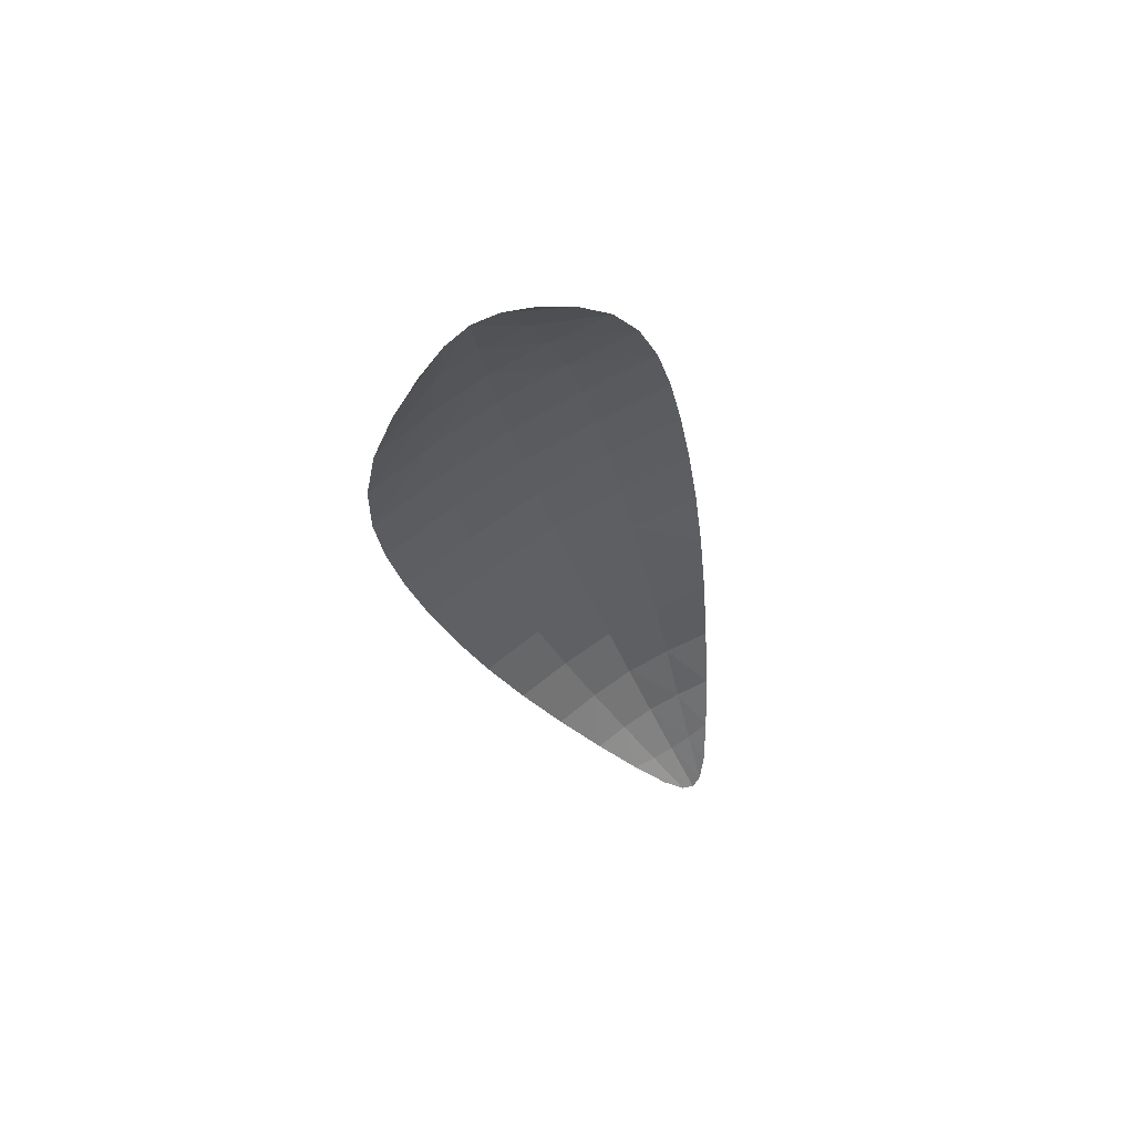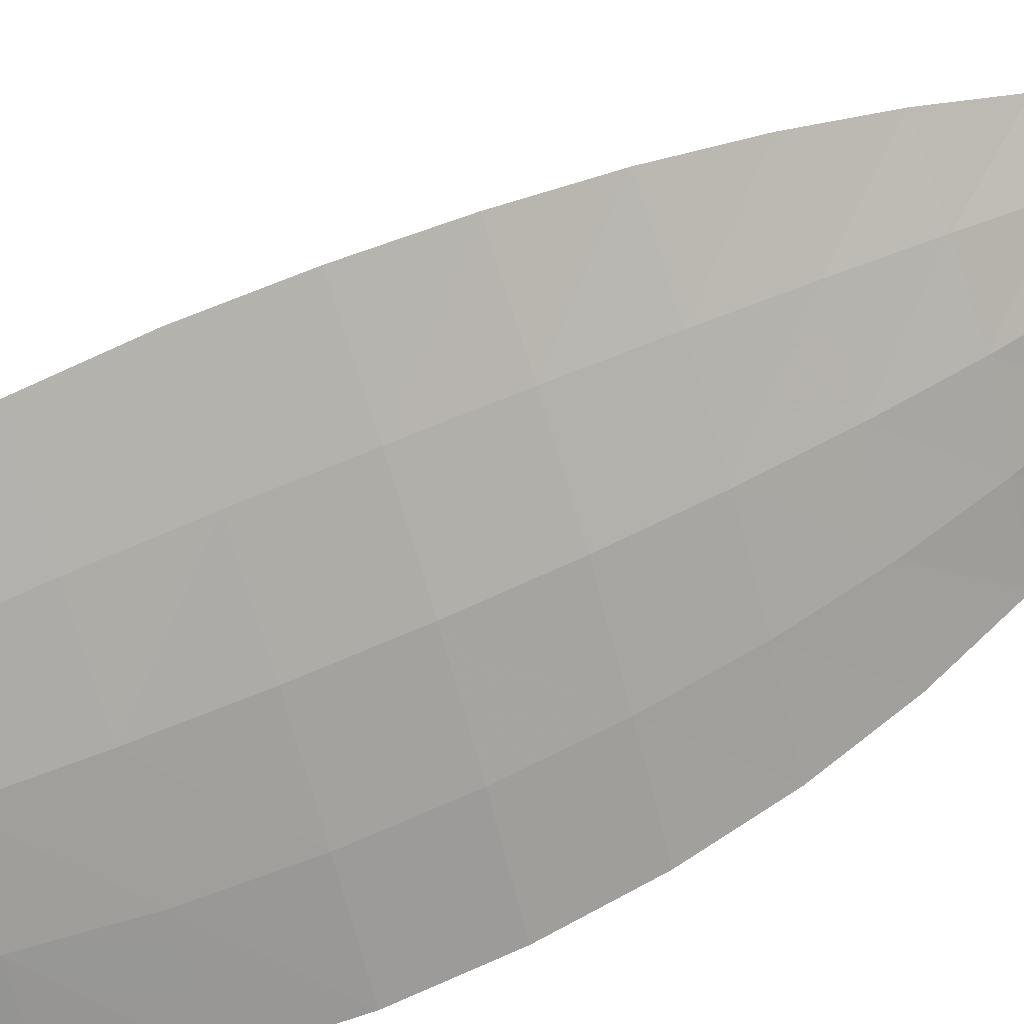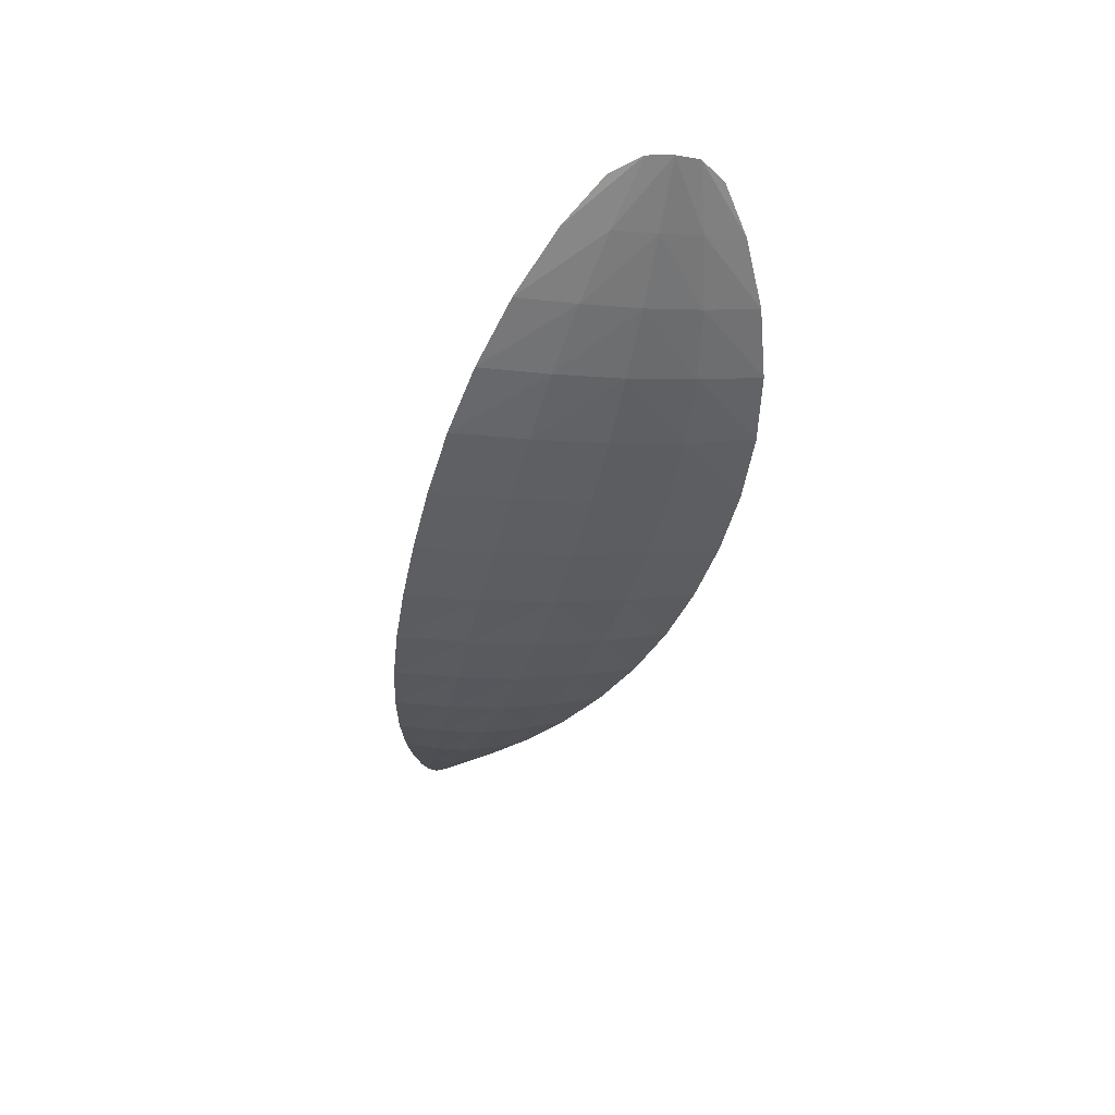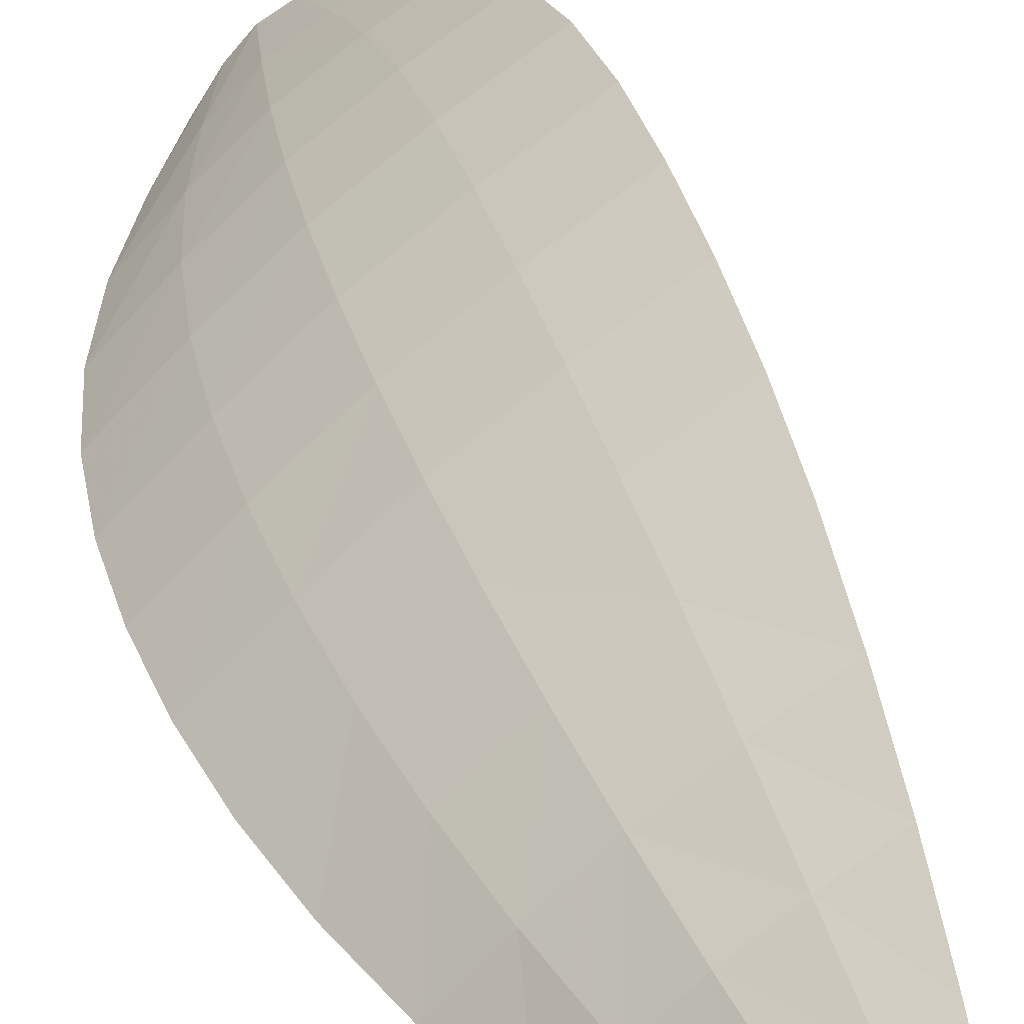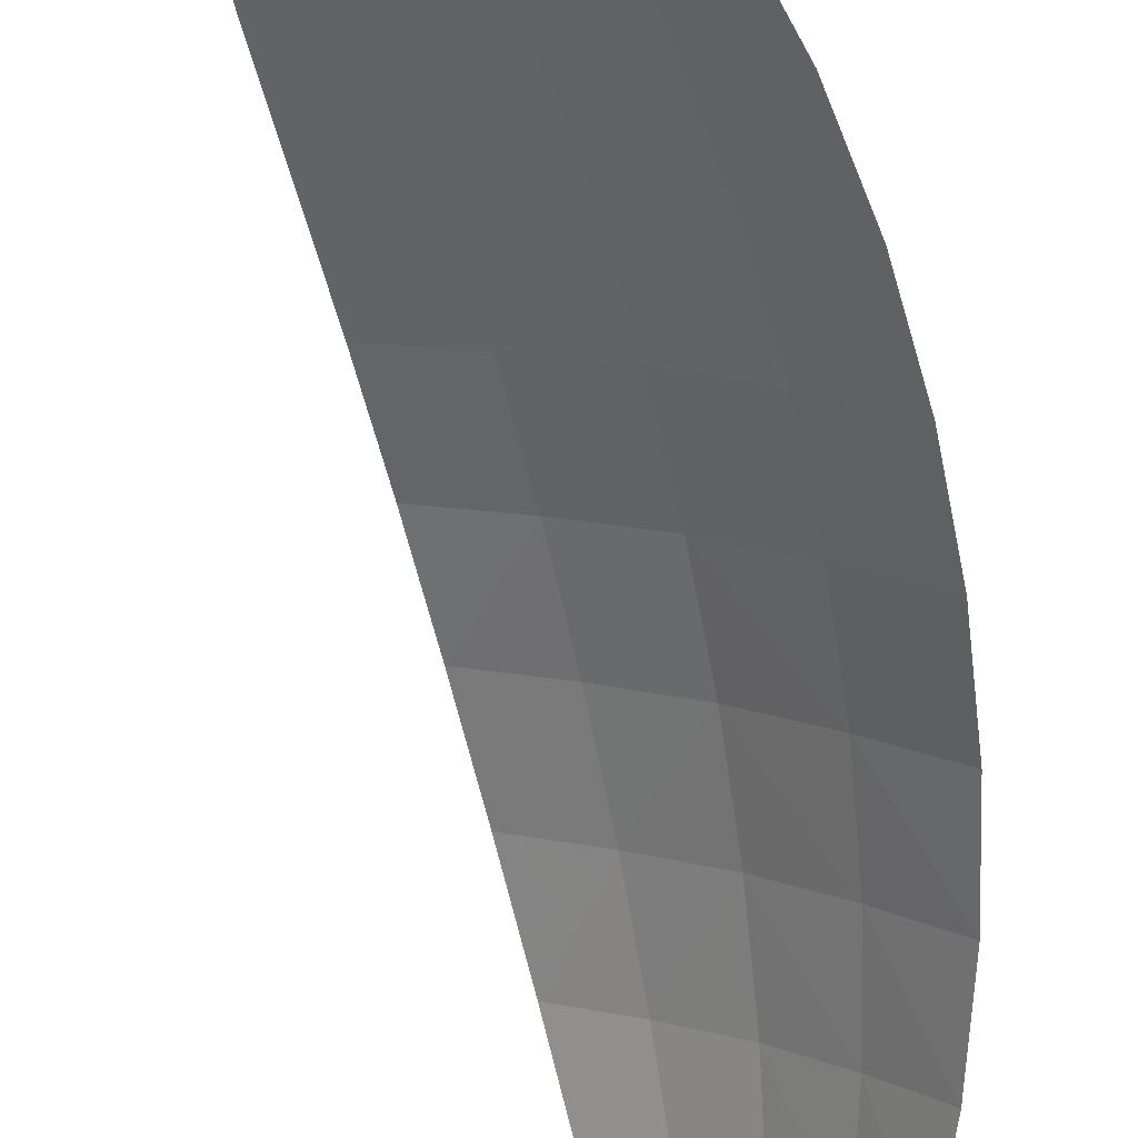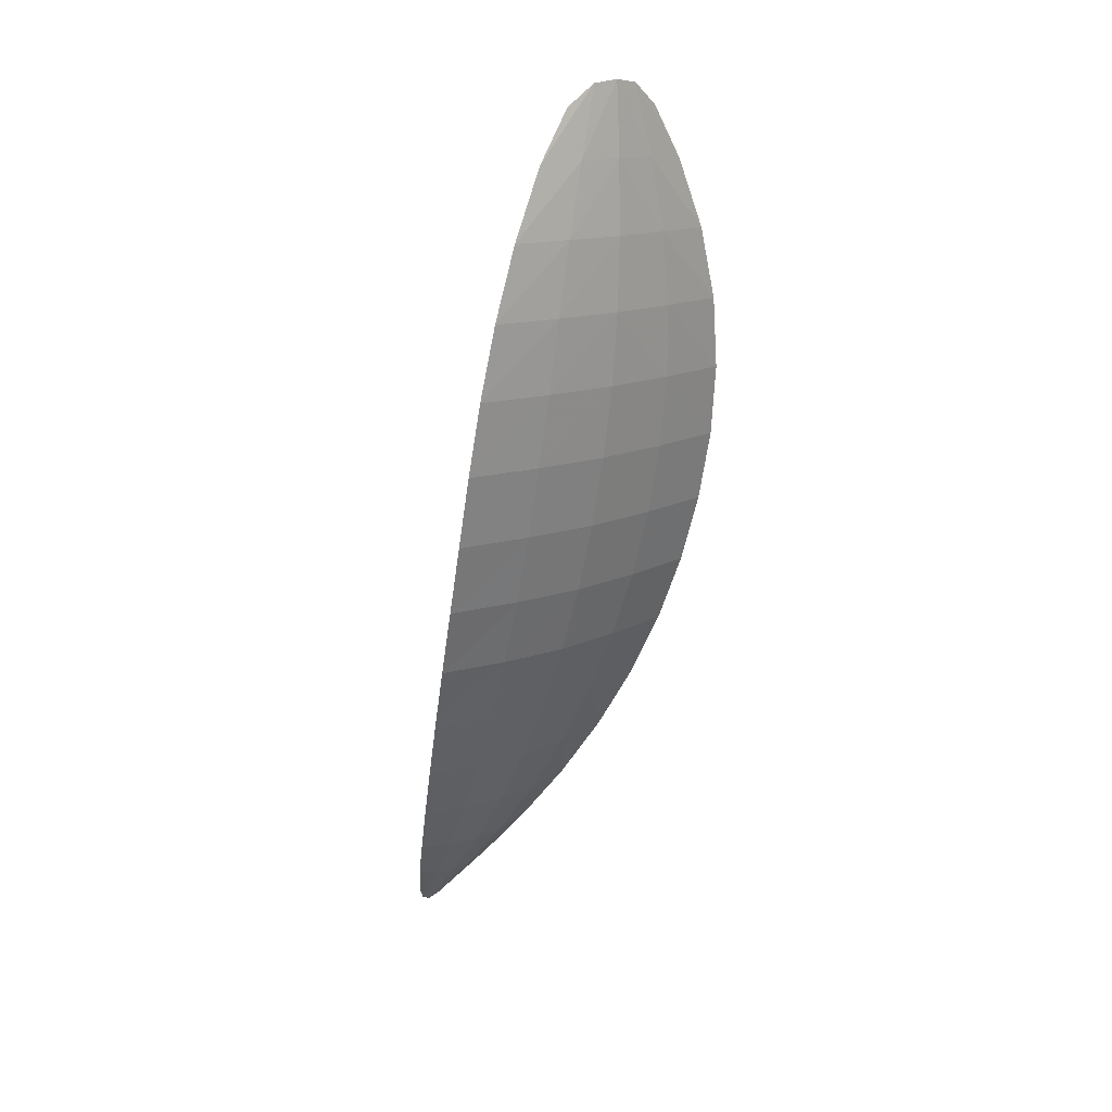
<metadata>
{"format":"obj","ext":"obj","renderer":"f3d","projection":"perspective","resolution":1024,"background":"white","views":[{"elev":55.2,"azim":-70.3,"up":"+Z"},{"elev":67.4,"azim":49.6,"up":"+Y"},{"elev":52.6,"azim":126.2,"up":"+Z"},{"elev":27.8,"azim":150.3,"up":"+Y"},{"elev":-57.4,"azim":1.5,"up":"+Y"},{"elev":38.1,"azim":98.9,"up":"+Z"}]}
</metadata>
<code>
v -0.306 0.1776 -0.9353
v -0.3202 0.1823 -0.9166
v -0.3123 0.1794 -0.9246
v -0.3072 0.17 -0.9936
v -0.3023 0.1763 -0.947
v -0.3007 0.1748 -0.9593
v -0.3013 0.1731 -0.9719
v -0.304 0.1713 -0.9842
v -0.3247 0.1948 -0.942
v -0.3269 0.1884 -0.919
v -0.3269 0.1927 -0.9298
v -0.3105 0.173 -0.9948
v -0.324 0.1857 -0.9157
v -0.3089 0.1704 -0.9968
v -0.3217 0.194 -0.954
v -0.3187 0.1912 -0.9658
v -0.3157 0.1862 -0.977
v -0.3128 0.1794 -0.9873
v -0.319 0.1867 -0.9269
v -0.3148 0.1869 -0.9385
v -0.3114 0.1859 -0.9504
v -0.3091 0.1837 -0.9625
v -0.3079 0.1803 -0.9746
v -0.3078 0.1758 -0.9861
v -0.3038 0.1769 -0.9411
v -0.3225 0.184 -0.9155
v -0.3057 0.1705 -0.9895
v -0.3165 0.1807 -0.9199
v -0.3088 0.1784 -0.9298
v -0.3082 0.17 -0.9959
v -0.3083 0.1732 -0.9915
v -0.3013 0.1755 -0.9531
v -0.3008 0.1739 -0.9656
v -0.3024 0.1722 -0.9782
v -0.3215 0.1863 -0.9213
v -0.3168 0.187 -0.9326
v -0.313 0.1865 -0.9444
v -0.3101 0.1849 -0.9565
v -0.3083 0.1821 -0.9686
v -0.3077 0.1782 -0.9805
v -0.3156 0.1832 -0.9257
v -0.3103 0.1824 -0.9368
v -0.3067 0.1812 -0.9487
v -0.3048 0.1793 -0.9609
v -0.3045 0.1768 -0.9732
v -0.3058 0.1736 -0.9852
v -0.3233 0.1947 -0.948
v -0.3257 0.1869 -0.9166
v -0.3116 0.1759 -0.9916
v -0.3273 0.1905 -0.9238
v -0.326 0.1941 -0.9359
v -0.3097 0.1713 -0.9964
v -0.3202 0.1929 -0.9599
v -0.3172 0.1889 -0.9715
v -0.3142 0.1829 -0.9824
v -0.3229 0.1899 -0.9283
v -0.3196 0.191 -0.9402
v -0.3165 0.1901 -0.9522
v -0.3138 0.1875 -0.9641
v -0.3116 0.1834 -0.9758
v -0.3102 0.1777 -0.9868
v -0.3069 0.1718 -0.9907
v -0.3189 0.1836 -0.9204
v -0.3127 0.1828 -0.9311
v -0.3083 0.1819 -0.9427
v -0.3056 0.1804 -0.9548
v -0.3044 0.1781 -0.9671
v -0.3049 0.1753 -0.9793
v -0.3099 0.1745 -0.9918
v -0.3243 0.1885 -0.9224
v -0.3213 0.1907 -0.9342
v -0.318 0.1907 -0.9462
v -0.315 0.189 -0.9582
v -0.3126 0.1857 -0.97
v -0.3108 0.1807 -0.9815
f 24 46 62
f 24 31 62
f 46 8 27
f 46 62 27
f 62 27 4
f 62 30 4
f 31 62 30
f 31 14 30
f 13 26 63
f 13 35 63
f 26 2 28
f 26 63 28
f 63 28 3
f 63 41 3
f 35 63 41
f 35 19 41
f 19 41 64
f 19 36 64
f 41 3 29
f 41 64 29
f 64 29 1
f 64 42 1
f 36 64 42
f 36 20 42
f 20 42 65
f 20 37 65
f 42 1 25
f 42 65 25
f 65 25 5
f 65 43 5
f 37 65 43
f 37 21 43
f 21 43 66
f 21 38 66
f 43 5 32
f 43 66 32
f 66 32 6
f 66 44 6
f 38 66 44
f 38 22 44
f 22 44 67
f 22 39 67
f 44 6 33
f 44 67 33
f 67 33 7
f 67 45 7
f 39 67 45
f 39 23 45
f 23 45 68
f 23 40 68
f 45 7 34
f 45 68 34
f 68 34 8
f 68 46 8
f 40 68 46
f 40 24 46
f 24 31 69
f 24 61 69
f 31 14 52
f 31 69 52
f 69 52 12
f 69 49 12
f 61 69 49
f 61 18 49
f 13 35 70
f 13 48 70
f 35 19 56
f 35 70 56
f 70 56 11
f 70 50 11
f 48 70 50
f 48 10 50
f 19 36 71
f 19 56 71
f 36 20 57
f 36 71 57
f 71 57 9
f 71 51 9
f 56 71 51
f 56 11 51
f 20 37 72
f 20 57 72
f 37 21 58
f 37 72 58
f 72 58 15
f 72 47 15
f 57 72 47
f 57 9 47
f 21 38 73
f 21 58 73
f 38 22 59
f 38 73 59
f 73 59 16
f 73 53 16
f 58 73 53
f 58 15 53
f 22 39 74
f 22 59 74
f 39 23 60
f 39 74 60
f 74 60 17
f 74 54 17
f 59 74 54
f 59 16 54
f 23 40 75
f 23 60 75
f 40 24 61
f 40 75 61
f 75 61 18
f 75 55 18
f 60 75 55
f 60 17 55

</code>
